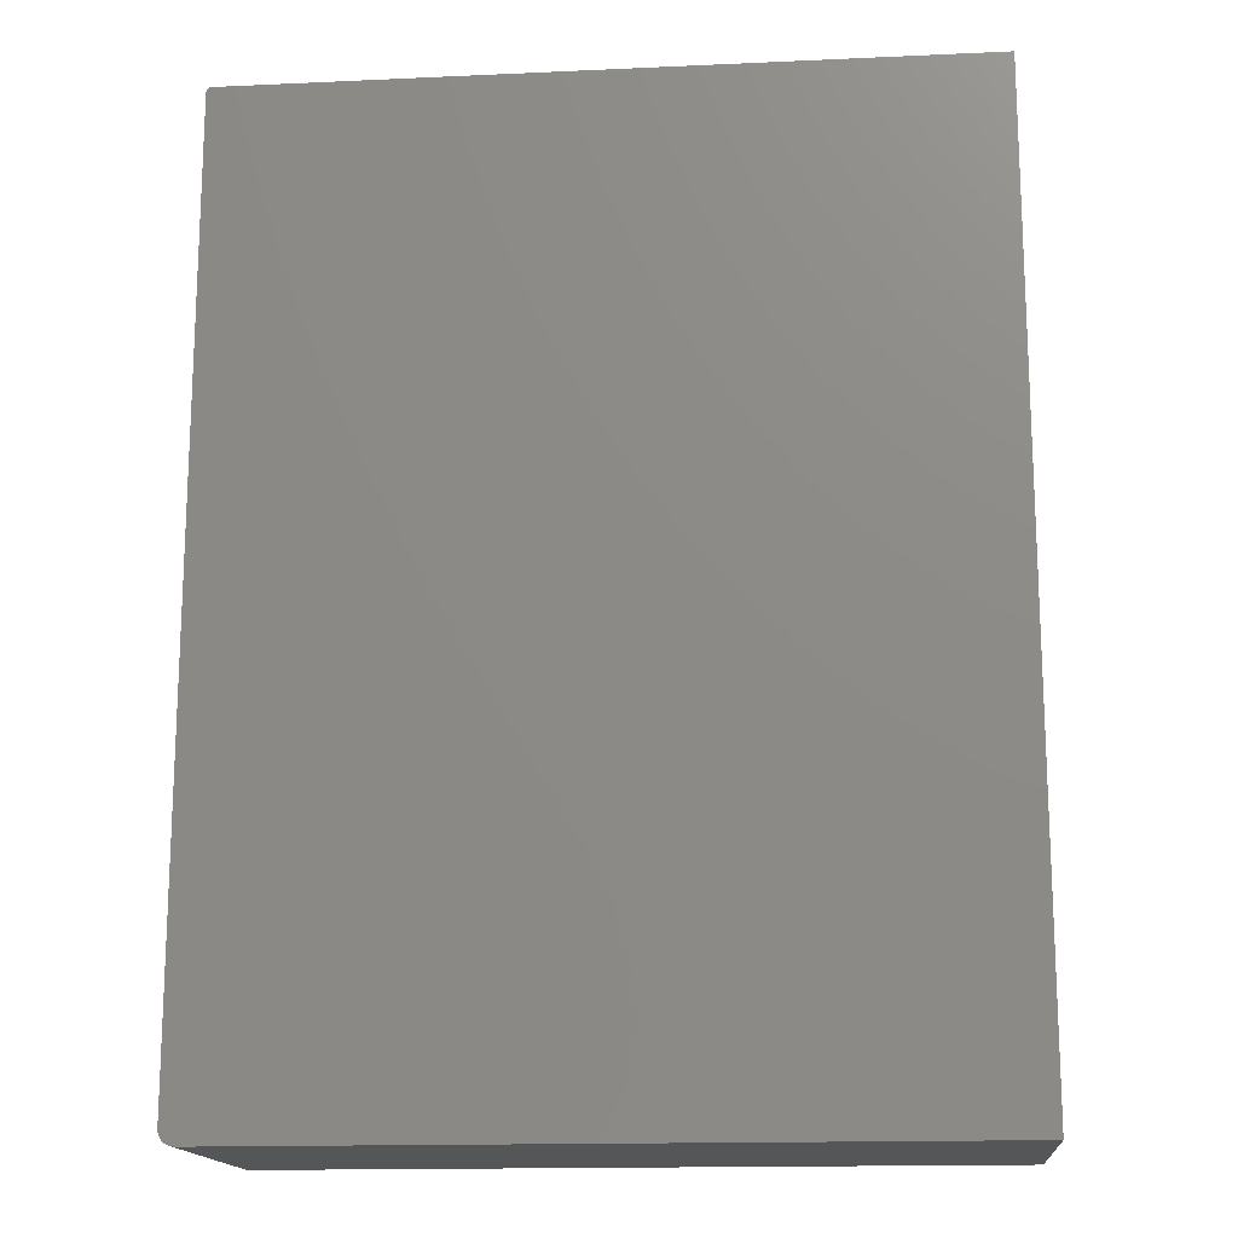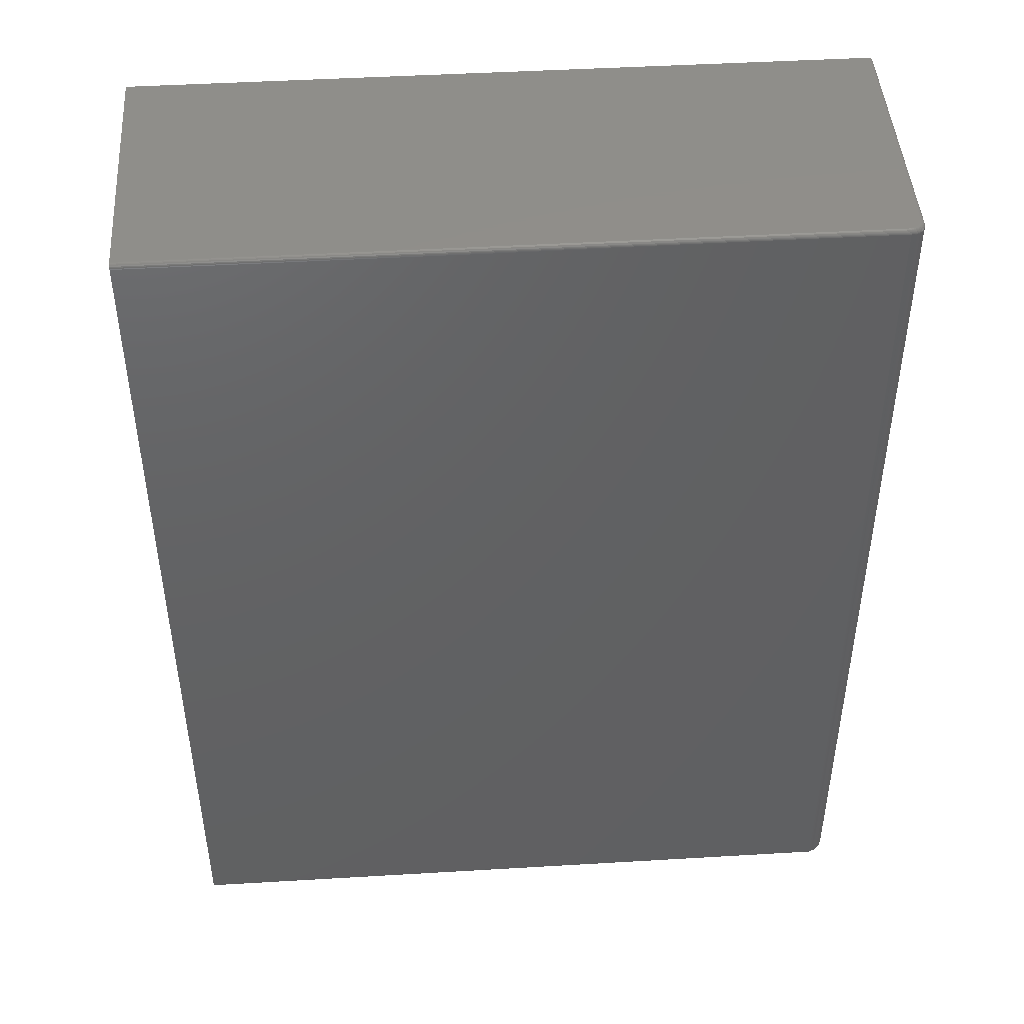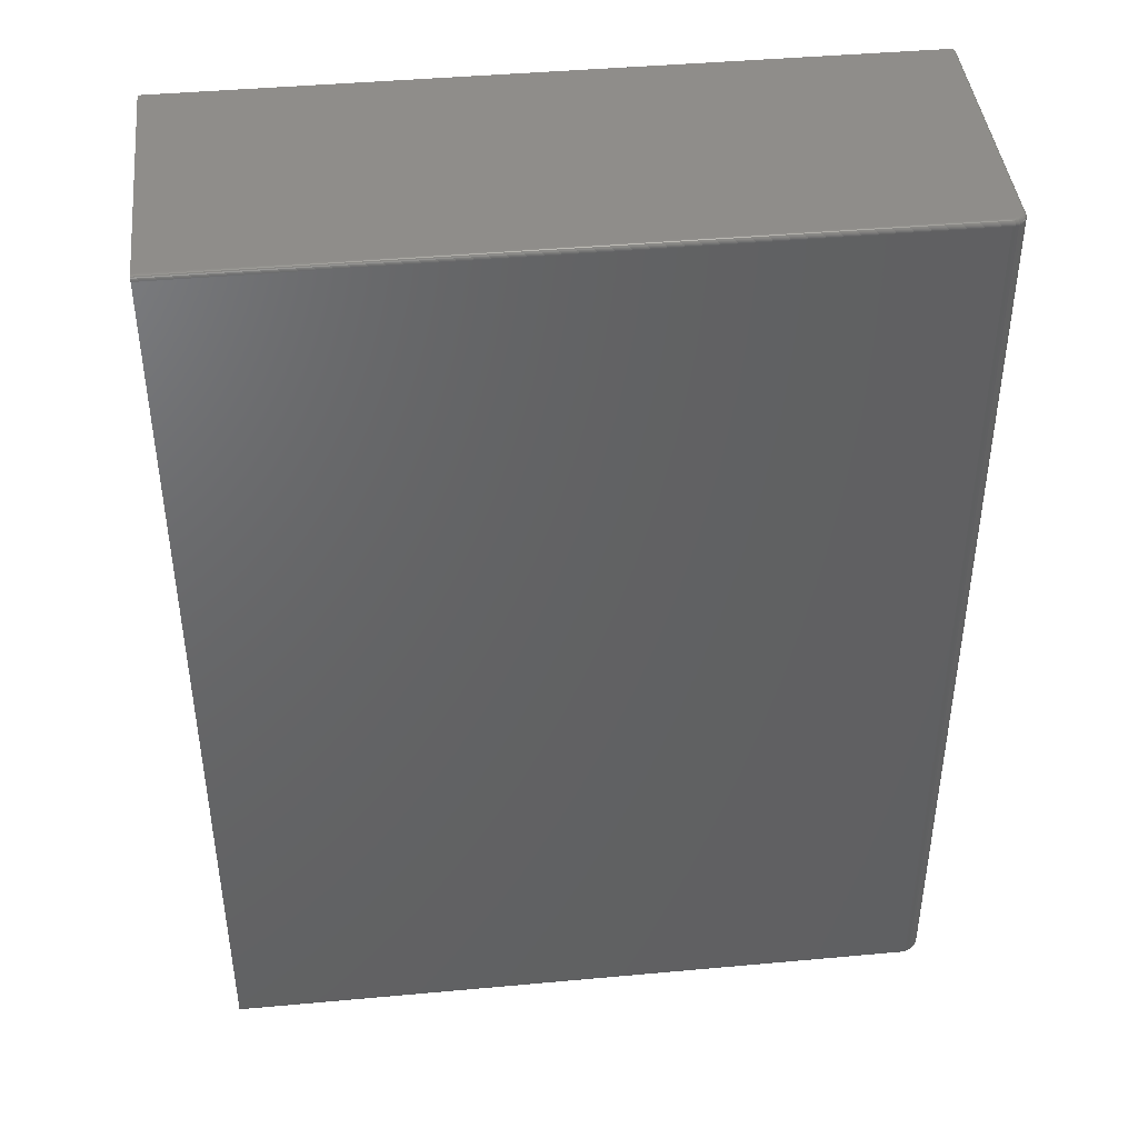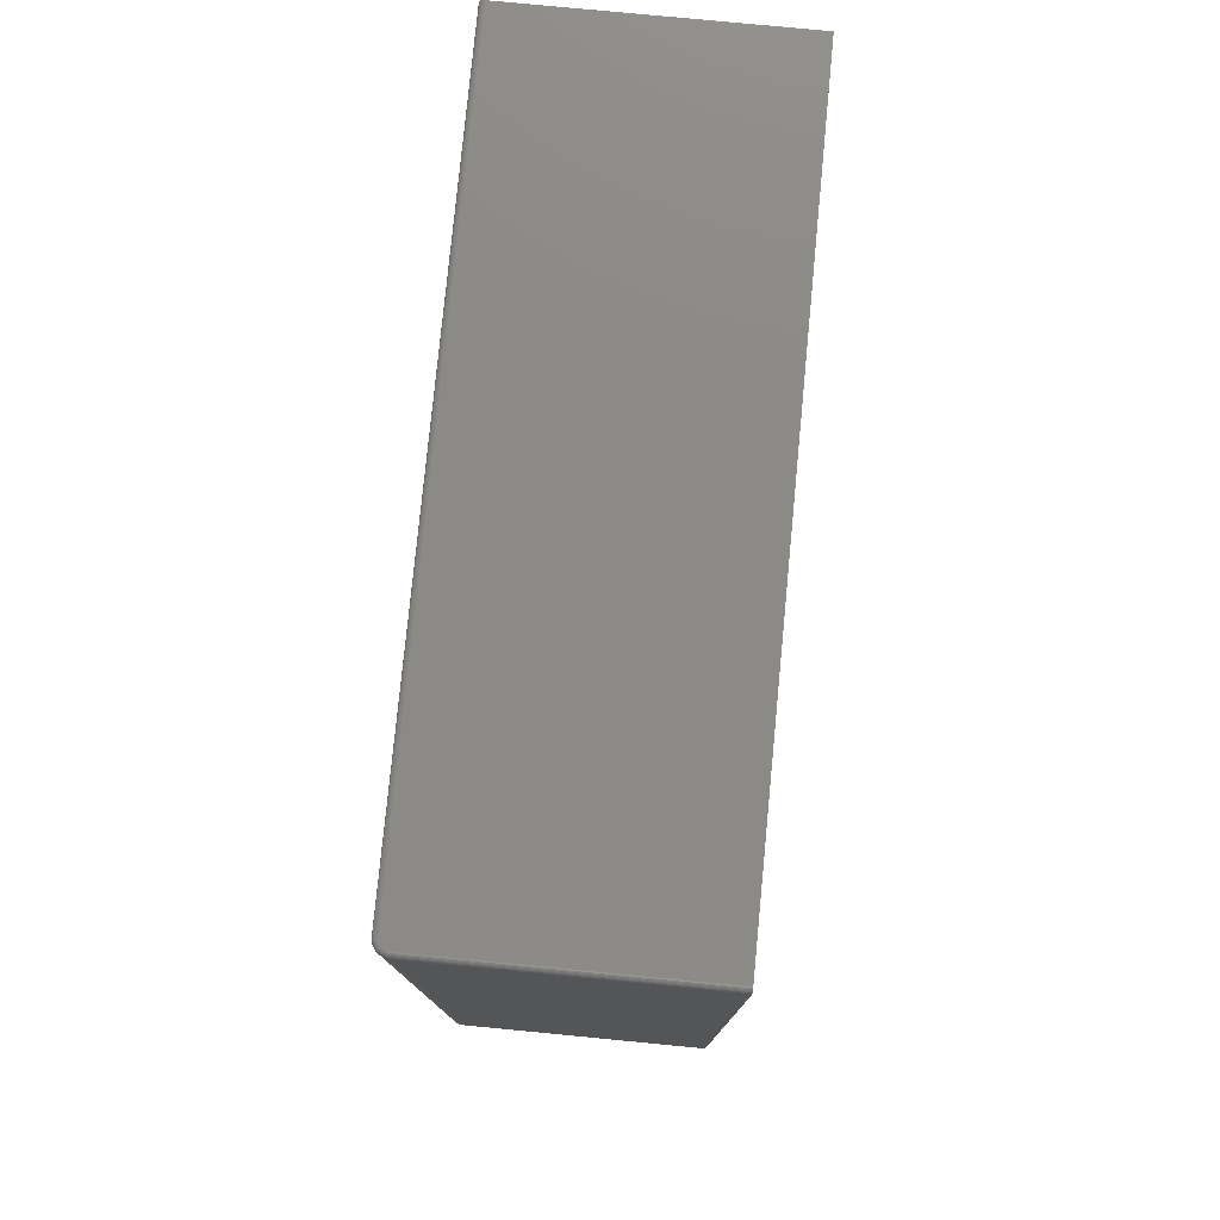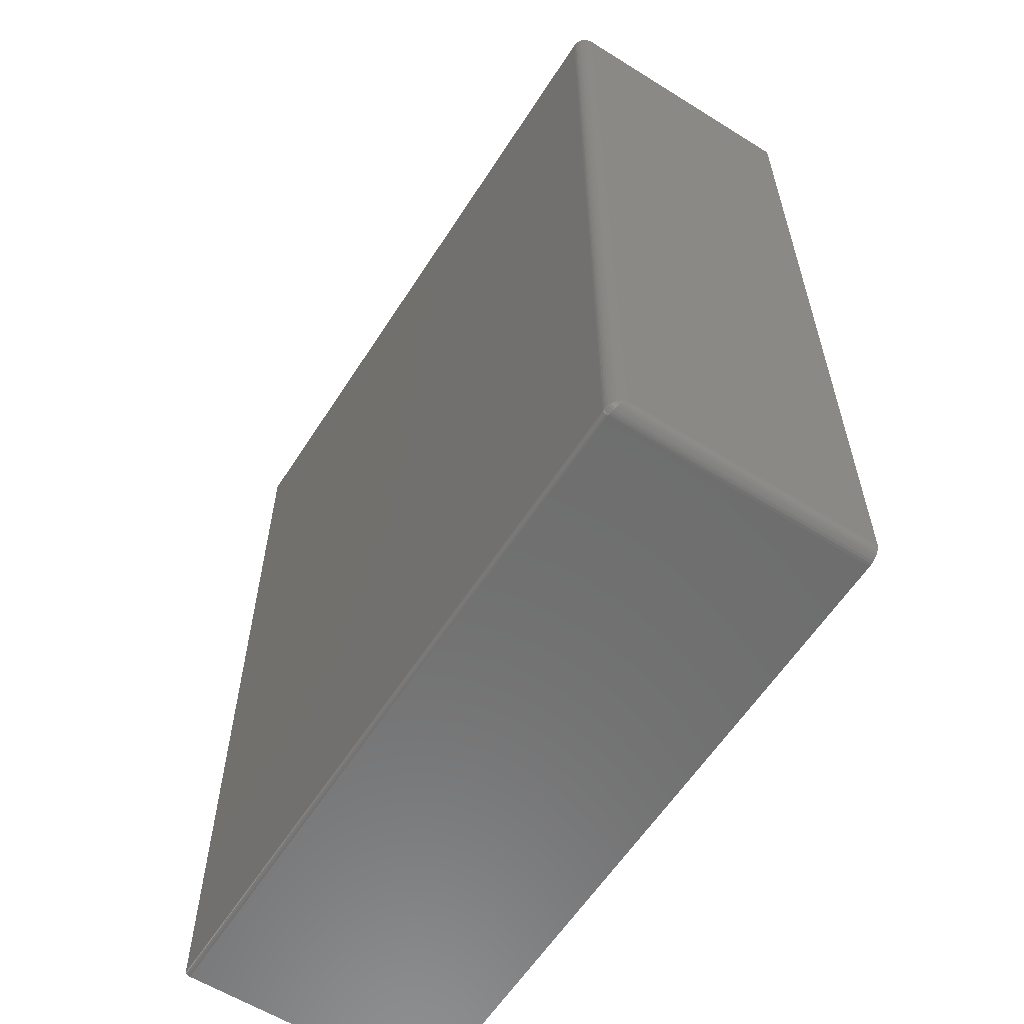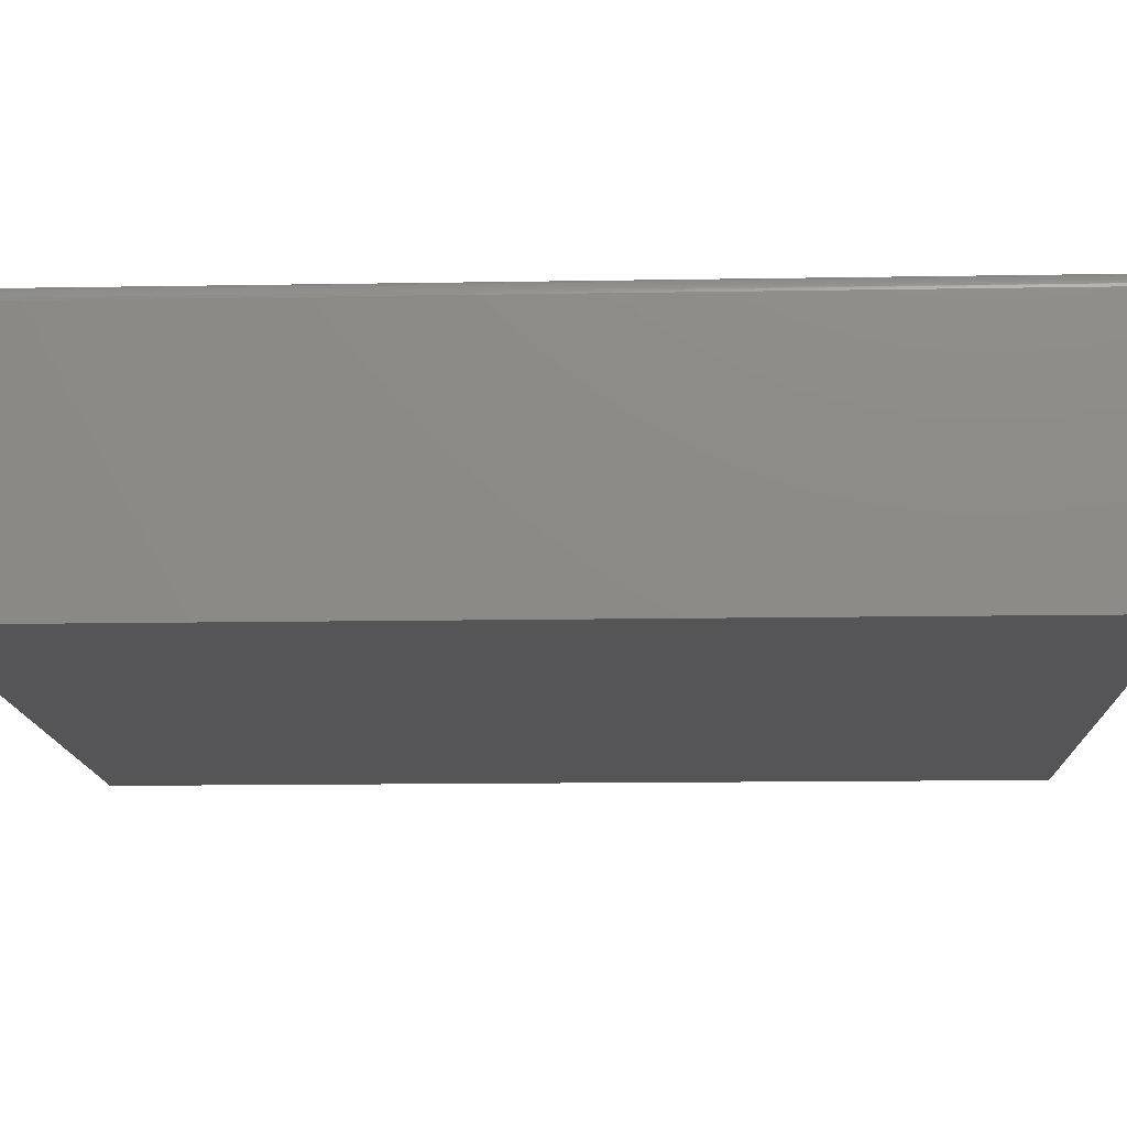
<metadata>
{"format":"stl","ext":"stl","renderer":"f3d","projection":"perspective","resolution":1024,"background":"white","views":[{"elev":-15.8,"azim":-174.6,"up":"+Y"},{"elev":45.7,"azim":-3.9,"up":"+Y"},{"elev":42.6,"azim":-6.2,"up":"+Y"},{"elev":78.1,"azim":95.5,"up":"+Y"},{"elev":-59.9,"azim":57.4,"up":"+Y"},{"elev":-14.3,"azim":92.1,"up":"+Z"}]}
</metadata>
<code>
# stl→obj: 153 verts, 302 faces
v 0.5745 -0.7266 0.4062
v 0.5741 0.7422 0.4108
v 0.5742 -0.729 0.4099
v 0.5745 0.7422 0.4062
v 0.5511 0.7422 0.4297
v 0.5536 -0.7421 0.4295
v 0.5556 0.7422 0.4292
v 0.5511 -0.7422 0.4297
v 0.5733 -0.7314 0.4136
v 0.5727 0.7422 0.4152
v 0.5718 -0.7338 0.4171
v 0.5706 0.7422 0.4193
v 0.5698 -0.7359 0.4203
v 0.5676 0.7422 0.4228
v 0.5673 -0.7378 0.4232
v 0.5641 0.7422 0.4257
v 0.5644 -0.7394 0.4256
v 0.561 -0.7407 0.4275
v 0.56 0.7422 0.4279
v 0.5574 -0.7416 0.4288
v -0.5781 -0.7422 0.4297
v -0.5781 0.7422 0.4297
v 0.5745 -0.7266 0
v 0.5745 0.7422 0
v -0.5781 -0.75 0
v 0.56 -0.7482 0
v 0.5511 -0.75 0
v 0.5556 -0.7495 0
v 0.5641 -0.7461 0
v 0.5727 -0.7355 0
v 0.5706 -0.7396 0
v 0.5676 -0.7431 0
v 0.5744 0.7437 0
v 0.5667 0.75 0
v 0.5682 0.7498 0
v 0.5697 0.7494 0
v 0.571 0.7487 0
v 0.5722 0.7477 0
v 0.5732 0.7465 0
v 0.5739 0.7452 0
v -0.5781 0.75 0
v 0.5741 -0.7311 0
v 0.5667 0.75 0.4062
v 0.557 0.75 0.4207
v -0.5781 0.75 0.4219
v 0.5511 0.75 0.4219
v 0.5541 0.75 0.4216
v 0.5664 0.75 0.4093
v 0.5597 0.75 0.4192
v 0.5621 0.75 0.4173
v 0.5641 0.75 0.4149
v 0.5655 0.75 0.4122
v -0.5781 -0.7465 0.4284
v -0.5781 -0.7487 0.4262
v -0.5781 -0.7477 0.4274
v -0.5781 0.7437 0.4295
v -0.5781 0.7465 0.4284
v -0.5781 0.7452 0.4291
v -0.5781 -0.7452 0.4291
v -0.5781 -0.7437 0.4295
v -0.5781 0.7477 0.4274
v -0.5781 0.7487 0.4262
v -0.5781 0.7494 0.4249
v -0.5781 0.7498 0.4234
v -0.5781 -0.75 0.4219
v -0.5781 -0.7498 0.4234
v -0.5781 -0.7494 0.4249
v 0.5682 0.7498 0.4062
v 0.5697 0.7494 0.4062
v 0.571 0.7487 0.4062
v 0.5722 0.7477 0.4062
v 0.5732 0.7465 0.4062
v 0.5739 0.7452 0.4062
v 0.5744 0.7437 0.4062
v 0.5511 0.7498 0.4234
v 0.5511 0.7494 0.4249
v 0.5511 0.7487 0.4262
v 0.5511 0.7477 0.4274
v 0.5511 0.7465 0.4284
v 0.5511 0.7452 0.4291
v 0.5511 0.7437 0.4295
v 0.5679 0.7498 0.4096
v 0.5693 0.7494 0.4099
v 0.5707 0.7487 0.4101
v 0.5718 0.7477 0.4104
v 0.5728 0.7465 0.4106
v 0.5735 0.7452 0.4107
v 0.5739 0.7437 0.4108
v 0.5544 0.7498 0.4231
v 0.5547 0.7494 0.4245
v 0.555 0.7487 0.4258
v 0.5552 0.7477 0.427
v 0.5554 0.7465 0.4279
v 0.5555 0.7452 0.4287
v 0.5556 0.7437 0.4291
v 0.5576 0.7498 0.4221
v 0.5582 0.7494 0.4234
v 0.5587 0.7487 0.4247
v 0.5592 0.7477 0.4258
v 0.5595 0.7465 0.4267
v 0.5598 0.7452 0.4274
v 0.56 0.7437 0.4278
v 0.5606 0.7498 0.4205
v 0.5614 0.7494 0.4217
v 0.5622 0.7487 0.4229
v 0.5628 0.7477 0.4238
v 0.5634 0.7465 0.4246
v 0.5638 0.7452 0.4252
v 0.564 0.7437 0.4256
v 0.5632 0.7498 0.4184
v 0.5642 0.7494 0.4194
v 0.5652 0.7487 0.4204
v 0.566 0.7477 0.4212
v 0.5667 0.7465 0.4219
v 0.5672 0.7452 0.4224
v 0.5675 0.7437 0.4227
v 0.5653 0.7498 0.4158
v 0.5665 0.7494 0.4166
v 0.5677 0.7487 0.4173
v 0.5687 0.7477 0.418
v 0.5695 0.7465 0.4185
v 0.5701 0.7452 0.4189
v 0.5704 0.7437 0.4192
v 0.5669 0.7498 0.4128
v 0.5683 0.7494 0.4134
v 0.5695 0.7487 0.4139
v 0.5706 0.7477 0.4143
v 0.5715 0.7465 0.4147
v 0.5722 0.7452 0.415
v 0.5726 0.7437 0.4152
v 0.5511 -0.75 0.4219
v 0.5511 -0.7498 0.4234
v 0.5511 -0.7494 0.4249
v 0.5511 -0.7487 0.4262
v 0.5511 -0.7477 0.4274
v 0.5511 -0.7465 0.4284
v 0.5511 -0.7452 0.4291
v 0.5511 -0.7437 0.4295
v 0.5536 -0.7499 0.4218
v 0.5742 -0.7302 0.4087
v 0.5733 -0.7339 0.4111
v 0.5718 -0.7374 0.4135
v 0.5698 -0.7406 0.4156
v 0.5673 -0.7435 0.4175
v 0.5644 -0.7459 0.4191
v 0.561 -0.7478 0.4204
v 0.5574 -0.7491 0.4213
v 0.5735 -0.7331 0.412
v 0.5735 -0.7323 0.4128
v 0.5702 -0.737 0.4196
v 0.5704 -0.739 0.4177
v 0.5702 -0.7399 0.4167
v 0.5704 -0.738 0.4187
f 1 2 3
f 1 4 2
f 5 6 7
f 5 8 6
f 9 3 2
f 2 10 9
f 11 9 10
f 10 12 11
f 11 12 13
f 13 12 14
f 13 14 15
f 15 14 16
f 15 16 17
f 18 17 16
f 16 19 18
f 20 18 19
f 19 7 20
f 6 20 7
f 21 8 22
f 22 8 5
f 1 23 4
f 4 23 24
f 25 26 27
f 26 28 27
f 29 30 31
f 31 32 29
f 33 34 35
f 33 35 36
f 33 36 37
f 33 37 38
f 33 38 39
f 33 39 40
f 41 34 33
f 41 33 24
f 41 24 23
f 41 23 42
f 41 42 25
f 42 30 29
f 42 29 26
f 42 26 25
f 43 34 44
f 41 45 46
f 41 46 47
f 41 47 44
f 41 44 34
f 48 43 44
f 48 44 49
f 48 49 50
f 48 50 51
f 48 51 52
f 53 54 55
f 22 56 57
f 57 56 58
f 25 54 53
f 25 53 59
f 25 59 60
f 25 60 21
f 25 21 22
f 25 22 57
f 25 57 61
f 25 61 62
f 25 62 63
f 25 63 64
f 25 64 45
f 25 45 41
f 54 25 65
f 54 65 66
f 54 66 67
f 34 43 35
f 35 43 68
f 35 68 36
f 36 68 69
f 36 69 37
f 37 69 70
f 37 70 38
f 38 70 71
f 38 71 39
f 39 71 72
f 39 72 40
f 40 72 73
f 40 73 33
f 33 73 74
f 33 74 24
f 24 74 4
f 46 45 75
f 75 45 64
f 75 64 76
f 76 64 63
f 76 63 77
f 77 63 62
f 77 62 78
f 78 62 61
f 78 61 79
f 79 61 57
f 79 57 80
f 80 57 58
f 80 58 81
f 81 58 56
f 81 56 5
f 5 56 22
f 43 48 68
f 68 48 82
f 68 82 69
f 69 82 83
f 69 83 70
f 70 83 84
f 70 84 71
f 71 84 85
f 71 85 72
f 72 85 86
f 72 86 73
f 73 86 87
f 73 87 74
f 74 87 88
f 74 88 4
f 4 88 2
f 47 46 89
f 89 46 75
f 89 75 90
f 90 75 76
f 90 76 91
f 91 76 77
f 91 77 92
f 92 77 78
f 92 78 93
f 93 78 79
f 93 79 94
f 94 79 80
f 94 80 95
f 95 80 81
f 95 81 7
f 7 81 5
f 44 47 96
f 96 47 89
f 96 89 97
f 97 89 90
f 97 90 98
f 98 90 91
f 98 91 99
f 99 91 92
f 99 92 100
f 100 92 93
f 100 93 101
f 101 93 94
f 101 94 102
f 102 94 95
f 102 95 19
f 19 95 7
f 49 44 103
f 103 44 96
f 103 96 104
f 104 96 97
f 104 97 105
f 105 97 98
f 105 98 106
f 106 98 99
f 106 99 107
f 107 99 100
f 107 100 108
f 108 100 101
f 108 101 109
f 109 101 102
f 109 102 16
f 16 102 19
f 50 49 110
f 110 49 103
f 110 103 111
f 111 103 104
f 111 104 112
f 112 104 105
f 112 105 113
f 113 105 106
f 113 106 114
f 114 106 107
f 114 107 115
f 115 107 108
f 115 108 116
f 116 108 109
f 116 109 14
f 14 109 16
f 51 50 117
f 117 50 110
f 117 110 118
f 118 110 111
f 118 111 119
f 119 111 112
f 119 112 120
f 120 112 113
f 120 113 121
f 121 113 114
f 121 114 122
f 122 114 115
f 122 115 123
f 123 115 116
f 123 116 12
f 12 116 14
f 52 51 124
f 124 51 117
f 124 117 125
f 125 117 118
f 125 118 126
f 126 118 119
f 126 119 127
f 127 119 120
f 127 120 128
f 128 120 121
f 128 121 129
f 129 121 122
f 129 122 130
f 130 122 123
f 130 123 10
f 10 123 12
f 48 52 82
f 82 52 124
f 82 124 83
f 83 124 125
f 83 125 84
f 84 125 126
f 84 126 85
f 85 126 127
f 85 127 86
f 86 127 128
f 86 128 87
f 87 128 129
f 87 129 88
f 88 129 130
f 88 130 2
f 2 130 10
f 65 131 66
f 66 131 132
f 66 132 67
f 67 132 133
f 67 133 54
f 54 133 134
f 54 134 55
f 55 134 135
f 55 135 53
f 53 135 136
f 53 136 59
f 59 136 137
f 59 137 60
f 60 137 138
f 60 138 21
f 21 138 8
f 65 25 131
f 131 25 27
f 131 28 139
f 131 27 28
f 23 140 42
f 23 1 140
f 42 140 141
f 42 141 30
f 30 141 142
f 30 142 31
f 142 143 31
f 32 31 143
f 32 143 144
f 32 144 145
f 32 145 29
f 29 145 146
f 29 146 26
f 26 146 147
f 26 147 28
f 28 147 139
f 18 20 146
f 146 17 18
f 145 17 146
f 147 20 139
f 146 20 147
f 139 132 131
f 141 140 148
f 149 9 11
f 11 150 149
f 11 13 150
f 148 151 152
f 152 141 148
f 142 141 152
f 143 142 152
f 150 13 15
f 15 17 150
f 144 143 152
f 144 152 151
f 144 151 153
f 144 153 150
f 144 150 17
f 144 17 145
f 6 8 138
f 6 138 137
f 6 137 136
f 6 136 135
f 6 135 134
f 6 134 133
f 6 133 132
f 6 132 139
f 6 139 20
f 1 3 9
f 1 9 149
f 1 149 148
f 1 148 140
f 150 153 149
f 149 153 151
f 149 151 148

</code>
